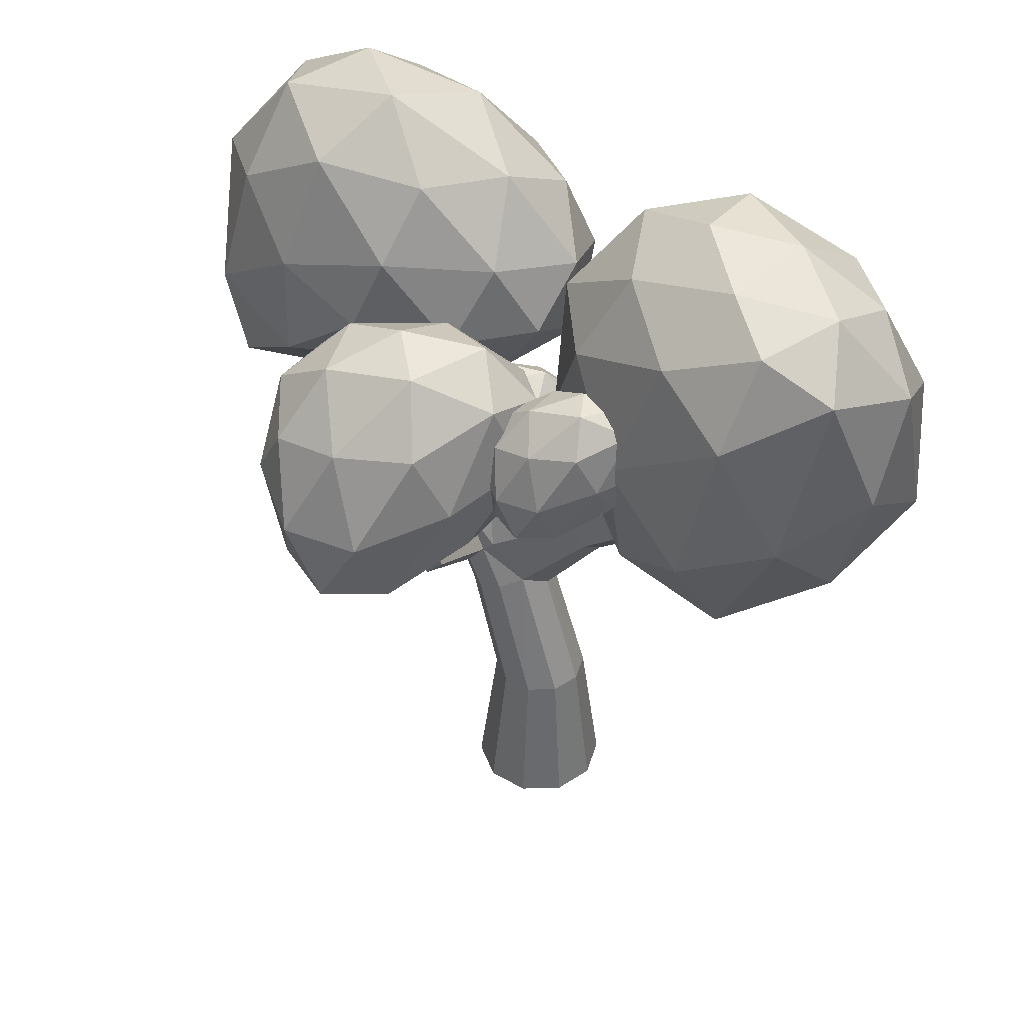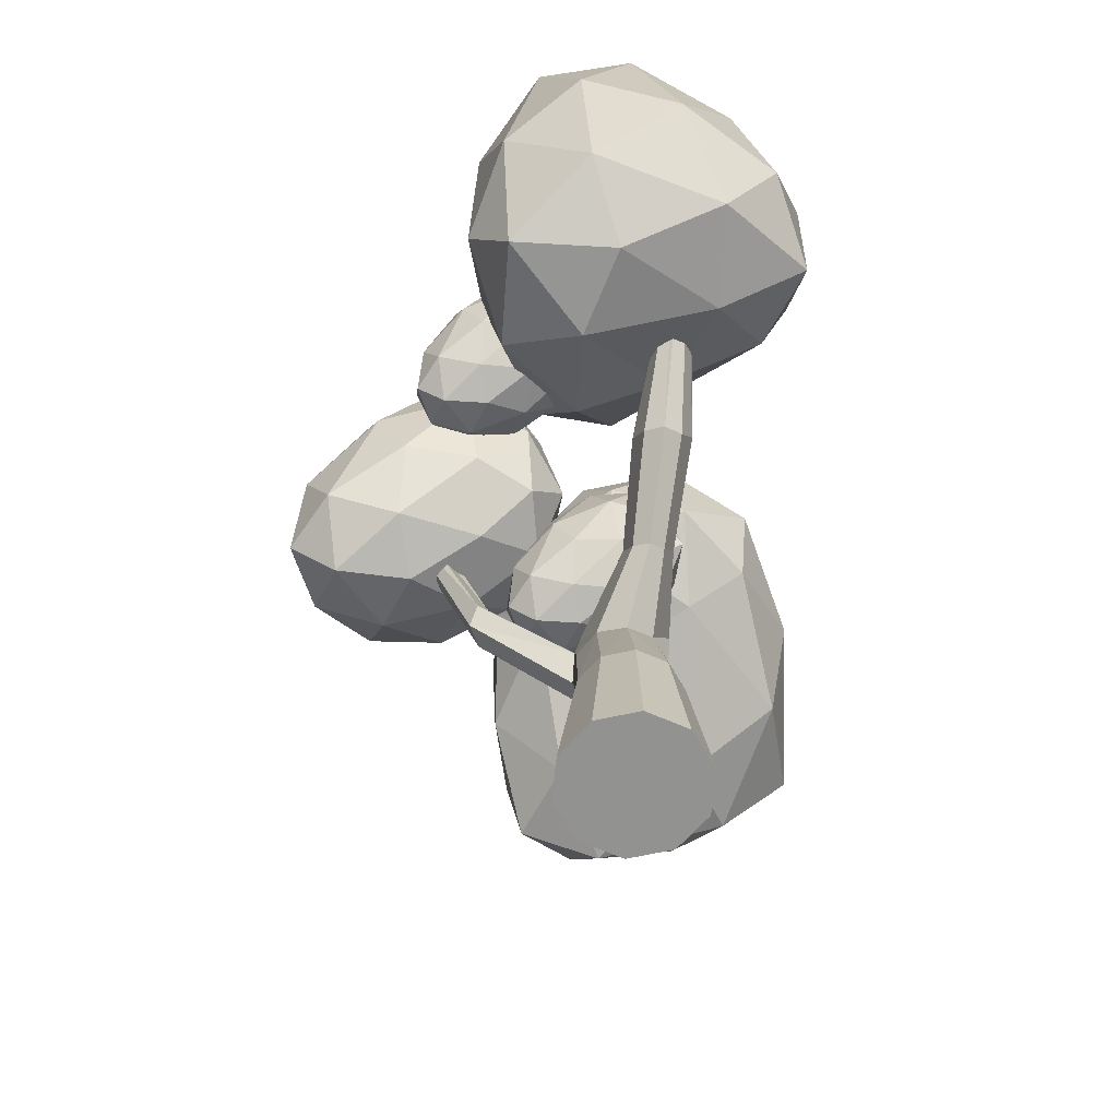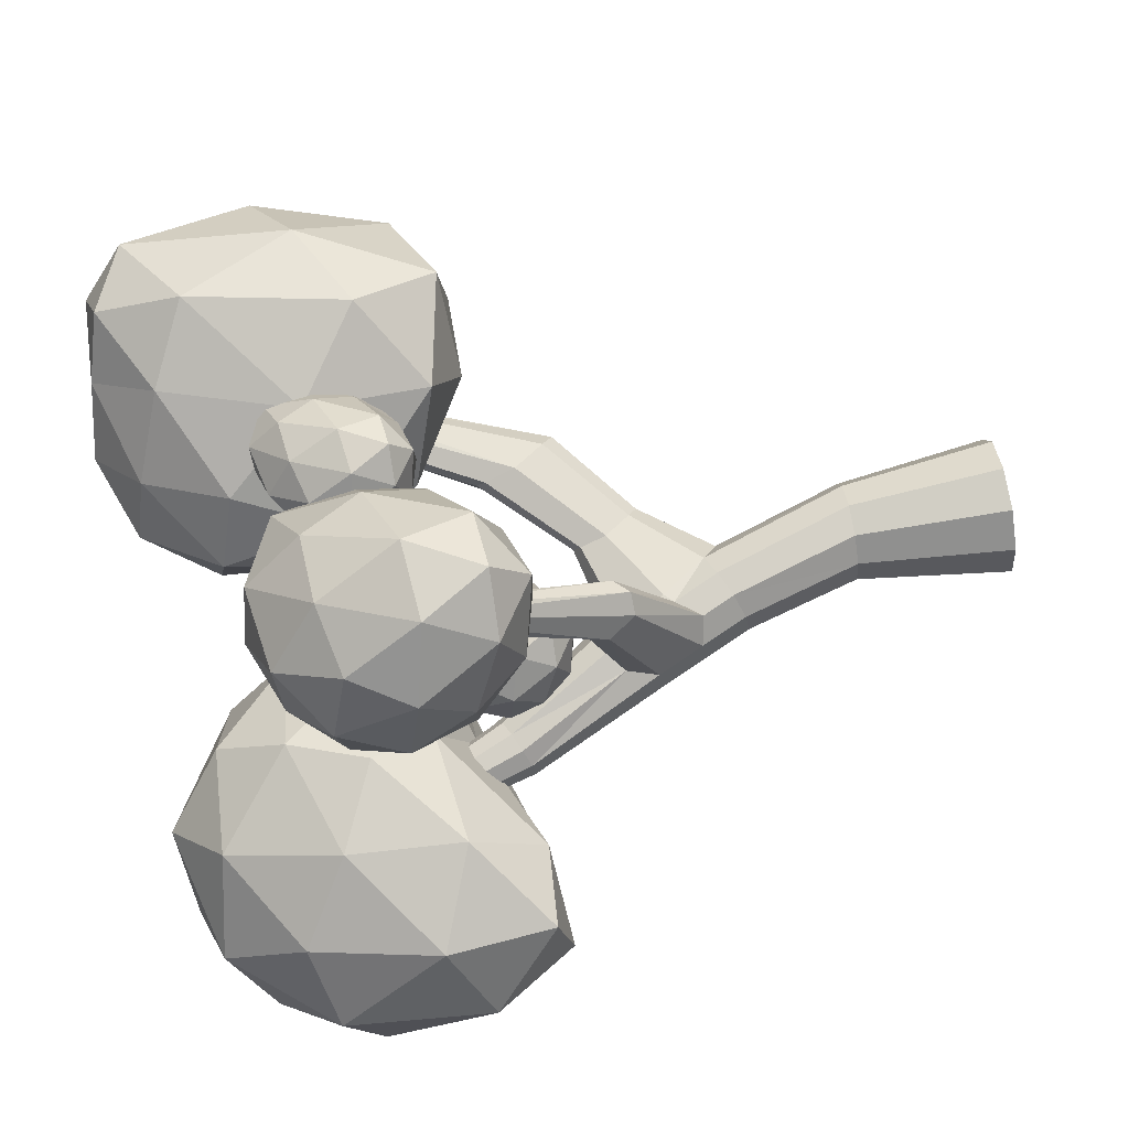
<metadata>
{"format":"obj","ext":"obj","renderer":"f3d","projection":"perspective","resolution":1024,"background":"white","views":[{"elev":43.9,"azim":35.2,"up":"+Y"},{"elev":-66.3,"azim":85.3,"up":"+Y"},{"elev":78.7,"azim":-100.1,"up":"+Z"}]}
</metadata>
<code>
o t2-yellow_Icosphere.027
v -1.369 -1.657 -0.8617
v -0.8078 -1.433 -1.451
v -0.8114 -1.266 -0.7691
v -1.357 -1.479 -0.2805
v -1.87 -1.335 -0.6763
v -1.465 -1.397 -1.397
v -0.5945 -0.7139 -1.242
v -0.9733 -0.6648 -0.5373
v -1.668 -0.8071 -0.4423
v -1.745 -0.82 -1.079
v -0.8873 -1.011 -1.616
v -1.206 -0.4017 -0.9786
v -1.075 -1.565 -0.7781
v -1.074 -1.582 -1.201
v -0.7407 -1.354 -1.146
v -1.104 -1.493 -1.516
v -1.46 -1.572 -1.169
v -1.377 -1.652 -0.5052
v -1.082 -1.443 -0.4321
v -1.669 -1.578 -0.741
v -1.654 -1.472 -0.4096
v -1.783 -1.365 -1.042
v -0.7825 -1.271 -1.64
v -1.163 -1.249 -1.607
v -0.5946 -0.9353 -1.038
v -0.5888 -1.13 -1.406
v -1.167 -1.117 -0.3019
v -0.8201 -0.9575 -0.6021
v -1.846 -1.097 -0.4941
v -1.537 -1.166 -0.272
v -1.649 -1.121 -1.296
v -1.921 -1.049 -0.8728
v -0.6614 -0.8605 -1.498
v -0.7226 -0.5392 -0.8948
v -1.327 -0.7132 -0.4067
v -1.82 -0.7368 -0.7218
v -1.329 -0.8831 -1.412
v -0.8303 -0.4552 -1.148
v -1.02 -0.6303 -1.349
v -1.074 -0.4016 -0.7368
v -1.497 -0.4994 -0.6656
v -1.514 -0.5668 -1.034
v 0.0747 -0.6735 0.008328
v 0.6354 -0.4497 -0.5805
v 0.6319 -0.2827 0.101
v 0.08626 -0.4956 0.5895
v -0.4269 -0.3517 0.1937
v -0.02153 -0.4136 -0.5274
v 0.8487 0.2695 -0.3715
v 0.4699 0.3186 0.3327
v -0.2243 0.1762 0.4277
v -0.3015 0.1634 -0.2086
v 0.556 -0.02724 -0.746
v 0.237 0.5817 -0.1086
v 0.3683 -0.582 0.09196
v 0.3688 -0.5984 -0.3314
v 0.7025 -0.3708 -0.2761
v 0.3394 -0.5099 -0.6458
v -0.01683 -0.5884 -0.2991
v 0.06614 -0.669 0.3649
v 0.3608 -0.4592 0.4379
v -0.2261 -0.5942 0.129
v -0.2104 -0.4889 0.4605
v -0.3399 -0.3815 -0.1719
v 0.6607 -0.2873 -0.7703
v 0.2807 -0.2659 -0.7371
v 0.8486 0.04809 -0.1682
v 0.8544 -0.1461 -0.5364
v 0.2765 -0.1333 0.5681
v 0.6231 0.02585 0.2679
v -0.4026 -0.1134 0.3759
v -0.09366 -0.1823 0.598
v -0.2054 -0.1373 -0.426
v -0.4781 -0.06569 -0.002768
v 0.7819 0.1229 -0.6275
v 0.7206 0.4442 -0.02482
v 0.1165 0.2702 0.4633
v -0.3766 0.2466 0.1483
v 0.1142 0.1003 -0.5423
v 0.6129 0.5282 -0.278
v 0.4234 0.3531 -0.4794
v 0.369 0.5818 0.1332
v -0.05407 0.484 0.2044
v -0.07076 0.4166 -0.1637
v 1.604 -1.138 -0.9236
v 2.071 -0.308 -2.146
v 2.545 0.3231 -0.546
v 1.354 -0.4006 0.2656
v 0.04275 -0.6337 -0.7217
v 0.6885 -0.462 -2.168
v 2.079 1.456 -1.338
v 1.73 1.637 -0.1134
v 0.07735 0.8183 -0.2265
v -0.293 1.067 -1.263
v 0.9414 1.112 -2.149
v 0.7646 1.91 -0.9381
v 2.234 -0.767 -0.6515
v 1.934 -0.8353 -1.732
v 2.551 -0.2502 -1.348
v 1.363 -0.5525 -2.454
v 1.097 -0.892 -1.757
v 1.564 -1.078 -0.05484
v 2.077 -0.01239 0.03991
v 0.8674 -1.138 -0.6918
v 0.6499 -0.8893 -0.06414
v 0.2932 -0.4985 -1.418
v 1.579 0.2984 -2.419
v 0.7838 0.1903 -2.412
v 2.538 1.075 -0.9704
v 2.275 0.5179 -1.801
v 1.627 0.9164 0.2324
v 2.286 1.374 -0.2198
v -0.2495 0.02501 -0.4352
v 0.6077 0.1324 0.1047
v 0.06414 0.3474 -1.755
v -0.3957 0.2622 -1.054
v 1.552 1.366 -1.855
v 2.027 1.763 -0.6809
v 0.9771 1.246 -0.000459
v -0.3449 0.9946 -0.7157
v 0.2174 1.278 -1.759
v 1.437 1.863 -1.17
v 0.757 1.83 -1.542
v 1.272 1.788 -0.4784
v 0.3867 1.518 -0.4863
v 0.1015 1.667 -1.102
v -2.032 -0.7579 -1.253
v -1.363 -0.4355 -2.244
v -0.8709 -0.002418 -1.1
v -2.128 0.06038 -0.22
v -3.628 -1.131 -0.5525
v -3.496 -0.9822 -2.274
v -1.259 0.7964 -2.056
v -1.775 1.277 -0.7456
v -3.474 0.8037 -0.5658
v -4.182 0.3662 -1.692
v -2.871 0.269 -2.801
v -2.952 1.691 -1.625
v -1.216 -0.5257 -1.05
v -1.584 -0.7164 -1.801
v -0.8725 -0.3412 -1.7
v -2.458 -0.7518 -2.599
v -2.893 -1.155 -1.927
v -1.988 -0.4444 -0.567
v -1.352 0.01666 -0.5244
v -2.966 -1.175 -0.8392
v -2.887 -0.5693 -0.2623
v -3.754 -1.244 -1.22
v -2.008 -0.1291 -2.697
v -3.324 -0.4842 -2.817
v -0.8431 0.4009 -1.613
v -1.09 0.1143 -2.266
v -1.89 0.7035 -0.3473
v -1.157 0.6294 -0.8814
v -3.7 -0.2484 -0.4178
v -2.827 0.3825 -0.2189
v -4.017 -0.5678 -1.9
v -4.172 -0.5617 -1.01
v -1.878 0.681 -2.516
v -1.381 1.179 -1.399
v -2.632 1.326 -0.5163
v -4.059 0.66 -1.063
v -3.758 0.4083 -2.436
v -2.018 1.47 -1.889
v -2.961 1.143 -2.323
v -2.318 1.76 -1.103
v -3.38 1.492 -1.062
v -3.768 1.184 -1.762
v -1.227 -1.366 0.5239
v -0.5874 -0.8578 -0.4065
v -0.3226 -0.7313 0.6518
v -1.161 -1.075 1.522
v -2.074 -0.812 0.8409
v -1.704 -0.7724 -0.2979
v -0.2174 0.2833 -0.1275
v -0.5828 0.2495 1.004
v -1.731 0.08478 1.231
v -2.097 0.1798 0.2147
v -1.087 0.02025 -0.5799
v -1.182 0.8264 0.3273
v -0.7186 -1.225 0.6561
v -0.8879 -1.172 -0.01739
v -0.3581 -0.8015 0.06066
v -1.12 -0.9297 -0.4952
v -1.522 -1.155 0.03807
v -1.196 -1.375 1.132
v -0.6863 -1.031 1.243
v -1.721 -1.236 0.7271
v -1.678 -1.06 1.3
v -2.043 -0.8097 0.2467
v -0.7427 -0.4903 -0.6693
v -1.42 -0.4214 -0.5873
v -0.1045 -0.1445 0.1934
v -0.278 -0.35 -0.3442
v -0.8384 -0.4833 1.455
v -0.3163 -0.244 0.904
v -2.022 -0.4047 1.152
v -1.477 -0.5363 1.531
v -2.019 -0.2949 -0.1247
v -2.248 -0.2772 0.5269
v -0.5649 0.1751 -0.4573
v -0.259 0.4777 0.3897
v -1.154 0.2074 1.263
v -2.062 0.2475 0.775
v -1.677 0.1855 -0.2725
v -0.5969 0.7201 0.0237
v -1.139 0.5667 -0.2078
v -0.827 0.7358 0.6777
v -1.527 0.6242 0.8454
v -1.734 0.6034 0.2803
v -1.412 -5.272 -1.138
v -1.31 -5.272 -1.471
v -1.032 -5.272 -1.681
v -0.6839 -5.272 -1.687
v -0.3987 -5.272 -1.487
v -0.2853 -5.272 -1.158
v -0.3871 -5.272 -0.8249
v -0.6652 -5.272 -0.6153
v -1.013 -5.272 -0.6092
v -1.299 -5.272 -0.809
v -1.505 -3.077 -1.137
v -1.445 -3.049 -1.352
v -1.281 -2.974 -1.488
v -1.076 -2.881 -1.491
v -0.9075 -2.806 -1.362
v -0.7801 -2.938 -1.149
v -0.9 -2.806 -0.9328
v -1.064 -2.881 -0.7974
v -1.269 -2.974 -0.7938
v -1.438 -3.049 -0.9234
v -1.845 -2.309 -1.131
v -1.787 -2.28 -1.343
v -1.625 -2.207 -1.476
v -1.423 -2.115 -1.479
v -1.258 -2.042 -1.352
v -1.226 -1.939 -1.142
v -1.25 -2.042 -0.9303
v -1.411 -2.115 -0.7971
v -1.709 -2.02 -0.8529
v -1.779 -2.28 -0.921
v -1.181 -4.018 -1.381
v -0.9807 -4.018 -1.532
v -0.73 -4.018 -1.536
v -0.5246 -4.018 -1.392
v -0.443 -4.018 -1.155
v -0.5163 -4.018 -0.9154
v -0.7166 -4.018 -0.7644
v -0.9673 -4.018 -0.76
v -1.173 -4.018 -0.9039
v -1.254 -4.018 -1.141
v -1.246 -4.645 -1.426
v -1.006 -4.645 -1.607
v -0.707 -4.645 -1.612
v -0.4617 -4.645 -1.44
v -0.3642 -4.645 -1.157
v -0.4517 -4.645 -0.8701
v -0.6909 -4.645 -0.6898
v -0.9903 -4.645 -0.6846
v -1.236 -4.645 -0.8564
v -1.333 -4.645 -1.14
v -2.698 0.1165 -1.084
v -2.677 0.1266 -1.16
v -2.619 0.1531 -1.207
v -2.547 0.1858 -1.209
v -2.488 0.2122 -1.163
v -2.464 0.2223 -1.088
v -2.485 0.2122 -1.012
v -2.543 0.1858 -0.9639
v -2.615 0.1531 -0.9626
v -2.675 0.1266 -1.008
v -1.616 -2.665 -1.347
v -1.453 -2.59 -1.482
v -1.25 -2.498 -1.485
v -1.085 -2.424 -1.517
v -2.199 -1.101 -1.406
v -1.157 -2.424 -0.8321
v -1.238 -2.498 -0.7972
v -1.39 -2.704 -0.7937
v -1.608 -2.665 -0.9222
v -1.675 -2.693 -1.134
v 1.111 0.4106 -1.596
v 1.213 0.3591 -1.555
v 1.131 0.4202 -1.496
v 1.262 0.3517 -1.498
v 1.096 0.3965 -1.411
v 1.215 0.3591 -1.439
v 1 0.4888 -1.493
v 1.012 0.4622 -1.436
v 1.01 0.4622 -1.55
v -2.053 -1.035 -1.409
v -2.191 -1.101 -0.9112
v -2.311 -1.155 -1.004
v -1.933 -0.9816 -1.316
v -1.902 -0.924 -1.164
v -1.927 -0.9816 -1.01
v -2.044 -1.035 -0.9137
v -2.316 -1.155 -1.31
v -2.359 -1.175 -1.156
v 0.1998 -1.439 -1.609
v 0.08226 -1.178 -1.496
v 0.1039 -1.108 -1.353
v 0.08728 -1.178 -1.209
v 0.408 -1.79 -1.358
v 0.3263 -1.699 -1.21
v 0.1507 -1.439 -1.142
v 0.3212 -1.699 -1.503
v -0.5026 -2.072 -1.505
v -0.5826 -1.796 -1.291
v -0.3971 -2.289 -1.173
v -0.5436 -2.072 -1.115
v -0.6007 -1.854 -1.411
v -0.5965 -1.854 -1.171
v -0.3289 -2.365 -1.296
v -0.4013 -2.289 -1.417
v -1.193 -0.2709 0.4374
v -1.309 -0.2918 0.4003
v -1.334 -0.3264 0.5002
v -1.122 -0.2809 0.5851
v -1.18 -0.2866 0.6664
v -1.265 -0.3369 0.6484
v -1.556 -1.904 -0.1492
v -1.502 -1.736 -0.1695
v -1.265 -1.778 -0.1161
v -1.125 -2 -0.02912
v -1.246 -2.12 0.02078
v -1.419 -2.127 -0.06253
f 1 14 13
f 2 14 16
f 1 13 18
f 1 18 20
f 1 20 17
f 2 16 23
f 3 15 25
f 4 19 27
f 5 21 29
f 6 22 31
f 2 23 26
f 3 25 28
f 4 27 30
f 5 29 32
f 6 31 24
f 7 33 38
f 8 34 40
f 9 35 41
f 10 36 42
f 11 37 39
f 39 42 12
f 39 37 42
f 37 10 42
f 42 41 12
f 42 36 41
f 36 9 41
f 41 40 12
f 41 35 40
f 35 8 40
f 40 38 12
f 40 34 38
f 34 7 38
f 38 39 12
f 38 33 39
f 33 11 39
f 24 37 11
f 24 31 37
f 31 10 37
f 32 36 10
f 32 29 36
f 29 9 36
f 30 35 9
f 30 27 35
f 27 8 35
f 28 34 8
f 28 25 34
f 25 7 34
f 26 33 7
f 26 23 33
f 23 11 33
f 31 32 10
f 31 22 32
f 22 5 32
f 29 30 9
f 29 21 30
f 21 4 30
f 27 28 8
f 27 19 28
f 19 3 28
f 25 26 7
f 25 15 26
f 15 2 26
f 23 24 11
f 23 16 24
f 16 6 24
f 17 22 6
f 17 20 22
f 20 5 22
f 20 21 5
f 20 18 21
f 18 4 21
f 18 19 4
f 18 13 19
f 13 3 19
f 16 17 6
f 16 14 17
f 14 1 17
f 13 15 3
f 13 14 15
f 14 2 15
f 43 56 55
f 44 56 58
f 43 55 60
f 43 60 62
f 43 62 59
f 44 58 65
f 45 57 67
f 46 61 69
f 47 63 71
f 48 64 73
f 44 65 68
f 45 67 70
f 46 69 72
f 47 71 74
f 48 73 66
f 49 75 80
f 50 76 82
f 51 77 83
f 52 78 84
f 53 79 81
f 81 84 54
f 81 79 84
f 79 52 84
f 84 83 54
f 84 78 83
f 78 51 83
f 83 82 54
f 83 77 82
f 77 50 82
f 82 80 54
f 82 76 80
f 76 49 80
f 80 81 54
f 80 75 81
f 75 53 81
f 66 79 53
f 66 73 79
f 73 52 79
f 74 78 52
f 74 71 78
f 71 51 78
f 72 77 51
f 72 69 77
f 69 50 77
f 70 76 50
f 70 67 76
f 67 49 76
f 68 75 49
f 68 65 75
f 65 53 75
f 73 74 52
f 73 64 74
f 64 47 74
f 71 72 51
f 71 63 72
f 63 46 72
f 69 70 50
f 69 61 70
f 61 45 70
f 67 68 49
f 67 57 68
f 57 44 68
f 65 66 53
f 65 58 66
f 58 48 66
f 59 64 48
f 59 62 64
f 62 47 64
f 62 63 47
f 62 60 63
f 60 46 63
f 60 61 46
f 60 55 61
f 55 45 61
f 58 59 48
f 58 56 59
f 56 43 59
f 55 57 45
f 55 56 57
f 56 44 57
f 85 98 97
f 86 98 100
f 85 97 102
f 85 102 104
f 85 104 101
f 86 100 107
f 87 99 109
f 88 103 111
f 89 105 113
f 90 106 115
f 86 107 110
f 87 109 112
f 88 111 114
f 89 113 116
f 90 115 108
f 91 117 122
f 92 118 124
f 93 119 125
f 94 120 126
f 95 121 123
f 123 126 96
f 123 121 126
f 121 94 126
f 126 125 96
f 126 120 125
f 120 93 125
f 125 124 96
f 125 119 124
f 119 92 124
f 124 122 96
f 124 118 122
f 118 91 122
f 122 123 96
f 122 117 123
f 117 95 123
f 108 121 95
f 108 115 121
f 115 94 121
f 116 120 94
f 116 113 120
f 113 93 120
f 114 119 93
f 114 111 119
f 111 92 119
f 112 118 92
f 112 109 118
f 109 91 118
f 110 117 91
f 110 107 117
f 107 95 117
f 115 116 94
f 115 106 116
f 106 89 116
f 113 114 93
f 113 105 114
f 105 88 114
f 111 112 92
f 111 103 112
f 103 87 112
f 109 110 91
f 109 99 110
f 99 86 110
f 107 108 95
f 107 100 108
f 100 90 108
f 101 106 90
f 101 104 106
f 104 89 106
f 104 105 89
f 104 102 105
f 102 88 105
f 102 103 88
f 102 97 103
f 97 87 103
f 100 101 90
f 100 98 101
f 98 85 101
f 97 99 87
f 97 98 99
f 98 86 99
f 127 140 139
f 128 140 142
f 127 139 144
f 127 144 146
f 127 146 143
f 128 142 149
f 129 141 151
f 130 145 153
f 131 147 155
f 132 148 157
f 128 149 152
f 129 151 154
f 130 153 156
f 131 155 158
f 132 157 150
f 133 159 164
f 134 160 166
f 135 161 167
f 136 162 168
f 137 163 165
f 165 168 138
f 165 163 168
f 163 136 168
f 168 167 138
f 168 162 167
f 162 135 167
f 167 166 138
f 167 161 166
f 161 134 166
f 166 164 138
f 166 160 164
f 160 133 164
f 164 165 138
f 164 159 165
f 159 137 165
f 150 163 137
f 150 157 163
f 157 136 163
f 158 162 136
f 158 155 162
f 155 135 162
f 156 161 135
f 156 153 161
f 153 134 161
f 154 160 134
f 154 151 160
f 151 133 160
f 152 159 133
f 152 149 159
f 149 137 159
f 157 158 136
f 157 148 158
f 148 131 158
f 155 156 135
f 155 147 156
f 147 130 156
f 153 154 134
f 153 145 154
f 145 129 154
f 151 152 133
f 151 141 152
f 141 128 152
f 149 150 137
f 149 142 150
f 142 132 150
f 143 148 132
f 143 146 148
f 146 131 148
f 146 147 131
f 146 144 147
f 144 130 147
f 144 145 130
f 144 139 145
f 139 129 145
f 142 143 132
f 142 140 143
f 140 127 143
f 139 141 129
f 139 140 141
f 140 128 141
f 169 182 181
f 170 182 184
f 169 181 186
f 169 186 188
f 169 188 185
f 170 184 191
f 171 183 193
f 172 187 195
f 173 189 197
f 174 190 199
f 170 191 194
f 171 193 196
f 172 195 198
f 173 197 200
f 174 199 192
f 175 201 206
f 176 202 208
f 177 203 209
f 178 204 210
f 179 205 207
f 207 210 180
f 207 205 210
f 205 178 210
f 210 209 180
f 210 204 209
f 204 177 209
f 209 208 180
f 209 203 208
f 203 176 208
f 208 206 180
f 208 202 206
f 202 175 206
f 206 207 180
f 206 201 207
f 201 179 207
f 192 205 179
f 192 199 205
f 199 178 205
f 200 204 178
f 200 197 204
f 197 177 204
f 198 203 177
f 198 195 203
f 195 176 203
f 196 202 176
f 196 193 202
f 193 175 202
f 194 201 175
f 194 191 201
f 191 179 201
f 199 200 178
f 199 190 200
f 190 173 200
f 197 198 177
f 197 189 198
f 189 172 198
f 195 196 176
f 195 187 196
f 187 171 196
f 193 194 175
f 193 183 194
f 183 170 194
f 191 192 179
f 191 184 192
f 184 174 192
f 185 190 174
f 185 188 190
f 188 173 190
f 188 189 173
f 188 186 189
f 186 172 189
f 186 187 172
f 186 181 187
f 181 171 187
f 184 185 174
f 184 182 185
f 182 169 185
f 181 183 171
f 181 182 183
f 182 170 183
f 218 219 220
f 229 249 248
f 230 250 249
f 228 248 247
f 227 247 246
f 226 246 245
f 244 226 245
f 243 225 244
f 242 224 243
f 241 223 242
f 250 222 241
f 323 318 324
f 240 280 279
f 322 317 316
f 276 238 277
f 303 286 304
f 301 289 300
f 234 274 273
f 233 273 272
f 271 233 272
f 280 232 271
f 290 263 264
f 260 241 251
f 251 242 252
f 242 253 252
f 243 254 253
f 244 255 254
f 255 246 256
f 256 247 257
f 247 258 257
f 249 260 259
f 248 259 258
f 258 220 219
f 259 211 220
f 257 219 218
f 217 257 218
f 216 256 217
f 254 216 215
f 253 215 214
f 252 214 213
f 212 252 213
f 211 251 212
f 261 270 266
f 291 270 292
f 294 265 266
f 295 268 296
f 275 262 263
f 292 261 298
f 293 264 265
f 294 267 295
f 298 262 297
f 296 269 291
f 221 271 222
f 222 272 223
f 272 224 223
f 224 274 225
f 300 281 299
f 301 288 287
f 227 277 228
f 228 278 229
f 279 221 230
f 278 230 229
f 283 288 285
f 289 283 281
f 282 283 284
f 283 286 284
f 305 286 285
f 306 284 303
f 302 285 288
f 299 282 306
f 239 296 291
f 232 298 297
f 236 295 237
f 234 293 235
f 231 292 298
f 232 275 233
f 238 295 296
f 236 293 294
f 239 292 240
f 233 290 234
f 307 306 314
f 312 305 302
f 314 303 313
f 310 304 305
f 308 302 301
f 311 299 307
f 308 300 311
f 313 304 309
f 226 309 227
f 236 311 235
f 274 311 307
f 236 312 308
f 227 310 276
f 225 313 226
f 237 310 312
f 274 314 225
f 319 317 320
f 315 319 318
f 325 320 326
f 323 316 315
f 321 320 317
f 324 319 325
f 277 325 278
f 240 326 321
f 238 322 323
f 278 326 279
f 239 321 322
f 238 324 277
f 220 211 216
f 211 212 216
f 212 213 214
f 214 215 212
f 215 216 212
f 216 217 220
f 217 218 220
f 229 230 249
f 230 221 250
f 228 229 248
f 227 228 247
f 226 227 246
f 244 225 226
f 243 224 225
f 242 223 224
f 241 222 223
f 250 221 222
f 323 315 318
f 240 231 280
f 322 321 317
f 276 237 238
f 303 284 286
f 301 287 289
f 234 235 274
f 233 234 273
f 271 232 233
f 280 231 232
f 290 275 263
f 260 250 241
f 251 241 242
f 242 243 253
f 243 244 254
f 244 245 255
f 255 245 246
f 256 246 247
f 247 248 258
f 249 250 260
f 248 249 259
f 258 259 220
f 259 260 211
f 257 258 219
f 217 256 257
f 216 255 256
f 254 255 216
f 253 254 215
f 252 253 214
f 212 251 252
f 211 260 251
f 270 269 268
f 268 267 270
f 267 266 270
f 266 265 262
f 265 264 262
f 264 263 262
f 262 261 266
f 291 269 270
f 294 293 265
f 295 267 268
f 275 297 262
f 292 270 261
f 293 290 264
f 294 266 267
f 298 261 262
f 296 268 269
f 221 280 271
f 222 271 272
f 272 273 224
f 224 273 274
f 300 289 281
f 301 302 288
f 227 276 277
f 228 277 278
f 279 280 221
f 278 279 230
f 283 287 288
f 289 287 283
f 282 281 283
f 283 285 286
f 305 304 286
f 306 282 284
f 302 305 285
f 299 281 282
f 239 238 296
f 232 231 298
f 236 294 295
f 234 290 293
f 231 240 292
f 232 297 275
f 238 237 295
f 236 235 293
f 239 291 292
f 233 275 290
f 307 299 306
f 312 310 305
f 314 306 303
f 310 309 304
f 308 312 302
f 311 300 299
f 308 301 300
f 313 303 304
f 226 313 309
f 236 308 311
f 274 235 311
f 236 237 312
f 227 309 310
f 225 314 313
f 237 276 310
f 274 307 314
f 319 316 317
f 315 316 319
f 325 319 320
f 323 322 316
f 321 326 320
f 324 318 319
f 277 324 325
f 240 279 326
f 238 239 322
f 278 325 326
f 239 240 321
f 238 323 324

</code>
